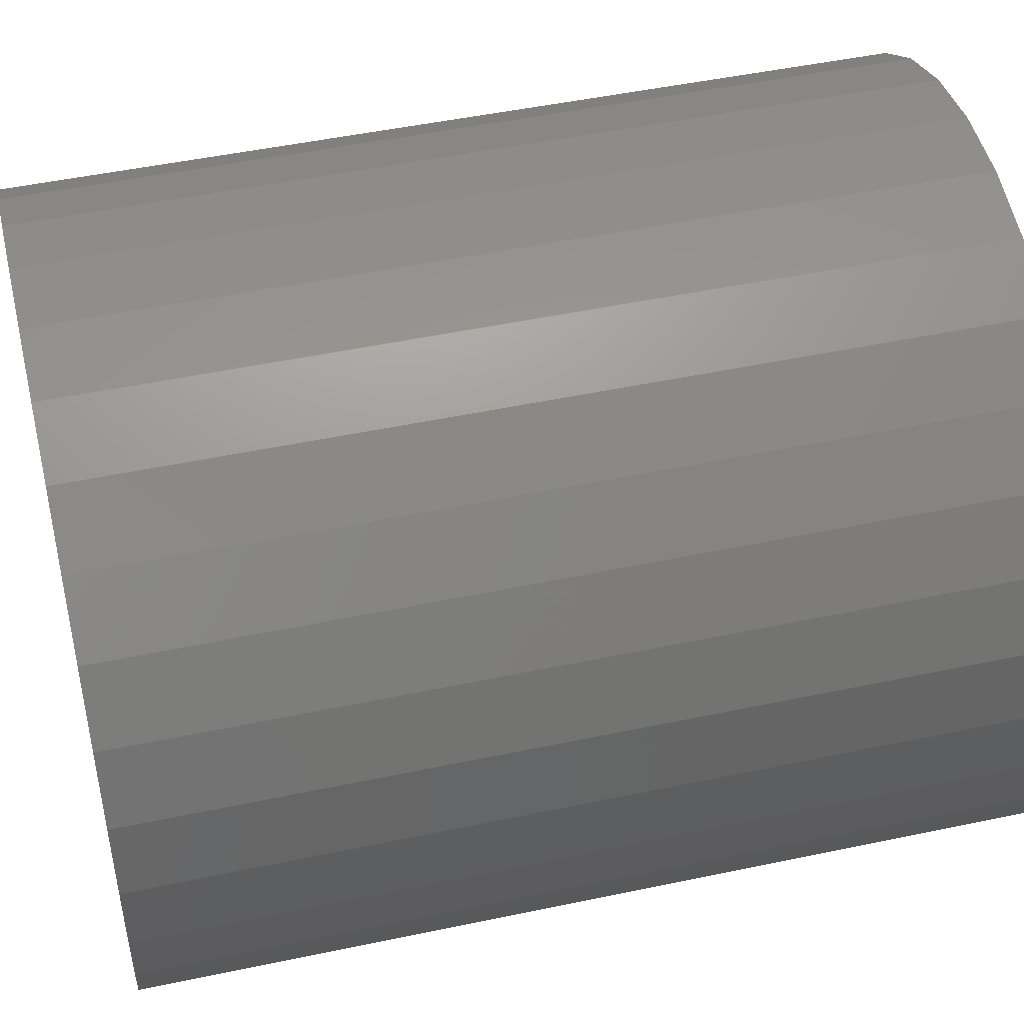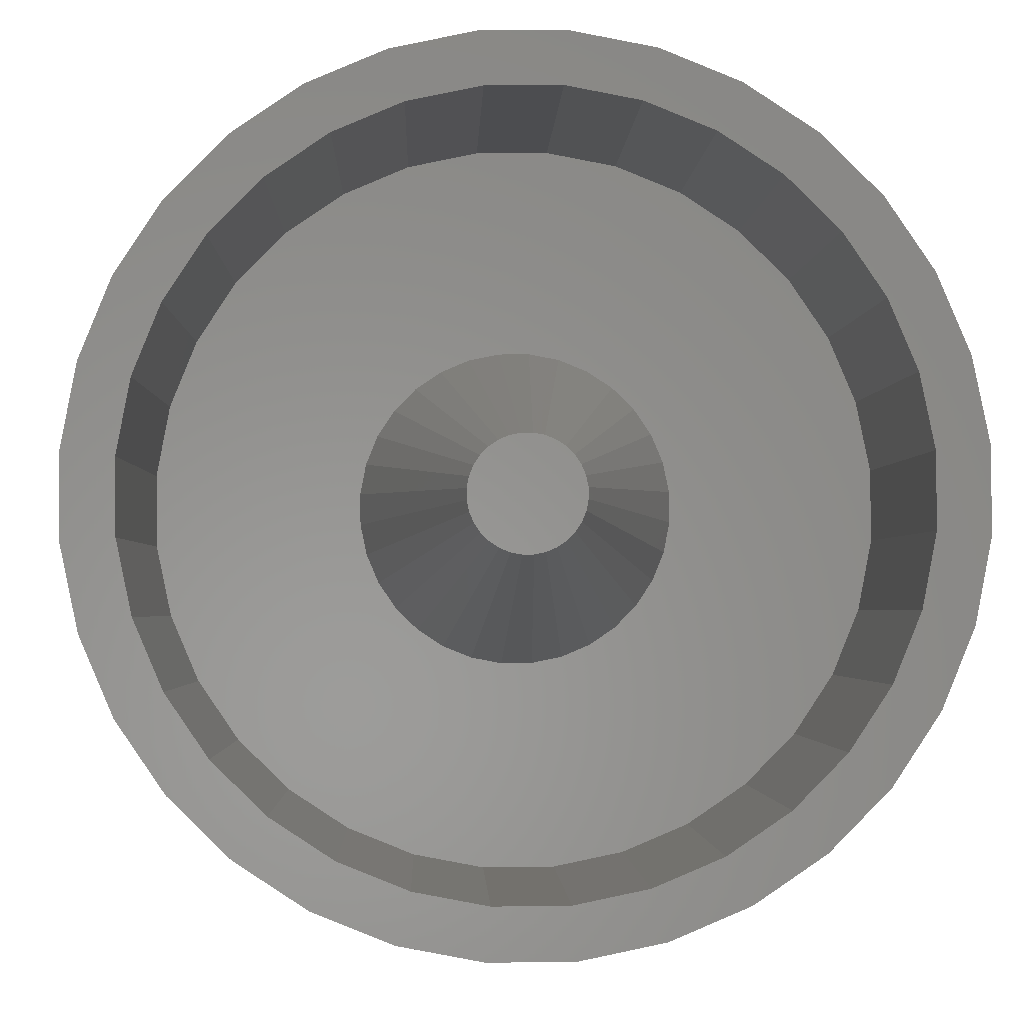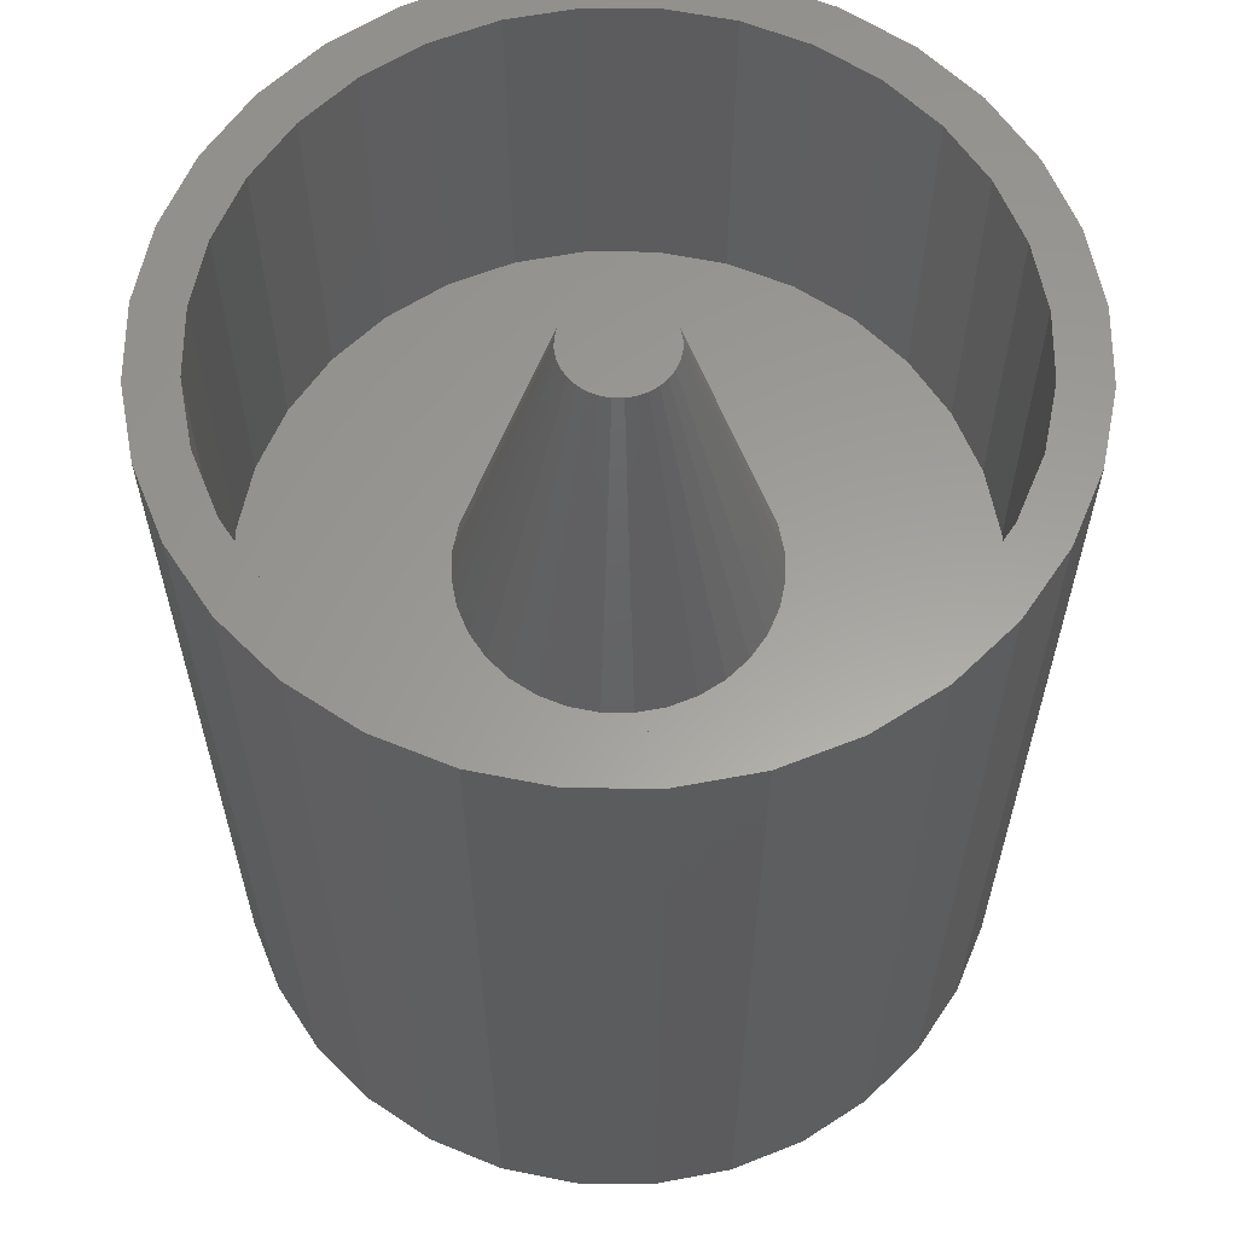
<metadata>
{"format":"stl","ext":"stl","renderer":"f3d","projection":"perspective","resolution":1024,"background":"white","views":[{"elev":48.5,"azim":76.7,"up":"+Y"},{"elev":-2.0,"azim":-1.7,"up":"+Y"},{"elev":60.7,"azim":147.1,"up":"+Z"}]}
</metadata>
<code>
# stl→obj: 320 verts, 636 faces
v -0.09914 0.3555 -0.375
v -0.03551 0.3687 -0.375
v -0.03128 0.3295 -0.375
v -0.02949 -0.2912 -0.375
v -0.09335 -0.2791 -0.375
v -0.02598 -0.2519 -0.375
v -0.159 0.3301 -0.375
v -0.08734 0.3178 -0.375
v -0.14 0.2954 -0.375
v -0.2127 0.2934 -0.375
v -0.1536 -0.2548 -0.375
v -0.208 -0.2192 -0.375
v -0.1353 -0.2198 -0.375
v -0.08224 -0.2412 -0.375
v 0.159 -0.2519 -0.375
v 0.09914 -0.2773 -0.375
v 0.03128 -0.2514 -0.375
v 0.08734 -0.2397 -0.375
v 0.14 -0.2173 -0.375
v 0.2127 -0.2153 -0.375
v 0.03551 -0.2906 -0.375
v 0.09335 0.3572 -0.375
v 0.02598 0.33 -0.375
v 0.02949 0.3693 -0.375
v -0.2589 0.1744 -0.375
v -0.2938 0.1927 -0.375
v -0.2275 0.2223 -0.375
v -0.2582 0.2471 -0.375
v -0.1874 0.2632 -0.375
v -0.1832 -0.1884 -0.375
v -0.2544 -0.1736 -0.375
v -0.2241 -0.1483 -0.375
v -0.291 -0.1199 -0.375
v -0.2563 -0.101 -0.375
v -0.3164 -0.06008 -0.375
v -0.2787 -0.04828 -0.375
v -0.3297 0.003552 -0.375
v -0.2904 0.007779 -0.375
v -0.3303 0.06855 -0.375
v -0.2909 0.06504 -0.375
v -0.3182 0.1324 -0.375
v -0.2803 0.1213 -0.375
v 0.2563 0.1791 -0.375
v 0.2241 0.2264 -0.375
v 0.291 0.198 -0.375
v 0.1832 0.2665 -0.375
v 0.2544 0.2517 -0.375
v 0.1353 0.2979 -0.375
v 0.208 0.2973 -0.375
v 0.08224 0.3194 -0.375
v 0.1536 0.3329 -0.375
v 0.1874 -0.185 -0.375
v 0.2275 -0.1442 -0.375
v 0.2582 -0.1689 -0.375
v 0.2589 -0.09628 -0.375
v 0.2938 -0.1146 -0.375
v 0.2803 -0.04318 -0.375
v 0.3182 -0.05429 -0.375
v 0.2909 0.01309 -0.375
v 0.3303 0.009575 -0.375
v 0.2904 0.07035 -0.375
v 0.3297 0.07457 -0.375
v 0.2787 0.1264 -0.375
v 0.3164 0.1382 -0.375
v -0.03128 0.3295 0.375
v -0.03551 0.3687 0.375
v -0.09914 0.3555 0.375
v -0.02598 -0.2519 0.375
v -0.09335 -0.2791 0.375
v -0.02949 -0.2912 0.375
v -0.159 0.3301 0.375
v -0.2127 0.2934 0.375
v -0.14 0.2954 0.375
v -0.08734 0.3178 0.375
v -0.1536 -0.2548 0.375
v -0.08224 -0.2412 0.375
v -0.1353 -0.2198 0.375
v -0.208 -0.2192 0.375
v 0.159 -0.2519 0.375
v 0.2127 -0.2153 0.375
v 0.14 -0.2173 0.375
v 0.08734 -0.2397 0.375
v 0.03128 -0.2514 0.375
v 0.09914 -0.2773 0.375
v 0.03551 -0.2906 0.375
v 0.02949 0.3693 0.375
v 0.02598 0.33 0.375
v 0.09335 0.3572 0.375
v -0.1874 0.2632 0.375
v -0.2582 0.2471 0.375
v -0.2275 0.2223 0.375
v -0.2938 0.1927 0.375
v -0.2589 0.1744 0.375
v -0.2803 0.1213 0.375
v -0.3182 0.1324 0.375
v -0.2909 0.06504 0.375
v -0.3303 0.06855 0.375
v -0.2904 0.007779 0.375
v -0.3297 0.003552 0.375
v -0.2787 -0.04828 0.375
v -0.3164 -0.06008 0.375
v -0.2563 -0.101 0.375
v -0.291 -0.1199 0.375
v -0.2241 -0.1483 0.375
v -0.2544 -0.1736 0.375
v -0.1832 -0.1884 0.375
v 0.1536 0.3329 0.375
v 0.08224 0.3194 0.375
v 0.208 0.2973 0.375
v 0.1353 0.2979 0.375
v 0.2544 0.2517 0.375
v 0.1832 0.2665 0.375
v 0.291 0.198 0.375
v 0.2241 0.2264 0.375
v 0.2563 0.1791 0.375
v 0.3164 0.1382 0.375
v 0.2787 0.1264 0.375
v 0.3297 0.07457 0.375
v 0.2904 0.07035 0.375
v 0.3303 0.009575 0.375
v 0.2909 0.01309 0.375
v 0.3182 -0.05429 0.375
v 0.2803 -0.04318 0.375
v 0.2938 -0.1146 0.375
v 0.2589 -0.09628 0.375
v 0.2582 -0.1689 0.375
v 0.2275 -0.1442 0.375
v 0.1874 -0.185 0.375
v -0.01298 0.0805 -0.375
v -0.00465 0.08223 -0.375
v 0.003861 0.08231 -0.375
v 0.01222 0.08073 -0.375
v 0.02724 0.07288 -0.375
v -0.02785 0.07237 -0.375
v 0.02012 0.07754 -0.375
v -0.03381 0.0663 -0.375
v 0.03331 0.06691 -0.375
v -0.03848 0.05918 -0.375
v 0.03811 0.05988 -0.375
v -0.04166 0.05129 -0.375
v 0.04143 0.05205 -0.375
v -0.04325 0.04292 -0.375
v -0.04143 0.02608 -0.375
v -0.04317 0.03441 -0.375
v 0.04325 0.0352 -0.375
v 0.04166 0.02684 -0.375
v -0.03811 0.01825 -0.375
v 0.03848 0.01894 -0.375
v -0.03331 0.01121 -0.375
v 0.03381 0.01182 -0.375
v -0.02724 0.005248 -0.375
v 0.02785 0.00575 -0.375
v -0.02012 0.0005833 -0.375
v -0.003861 -0.004187 -0.375
v -0.01222 -0.002602 -0.375
v 0.01298 -0.002372 -0.375
v 0.00465 -0.004109 -0.375
v 0.02082 0.0009569 -0.375
v -0.02082 0.07717 -0.375
v 0.04317 0.04371 -0.375
v -0.08102 0.136 -0.08289
v -0.2803 0.1213 -0.08289
v -0.06056 0.1499 -0.08289
v -0.09837 0.1183 -0.08289
v -0.1256 0.02553 -0.08289
v -0.1205 0.001293 -0.08289
v -0.2904 0.007779 -0.08289
v 0.2787 0.1264 -0.08289
v 0.09691 0.1201 -0.08289
v 0.07924 0.1374 -0.08289
v 0.2909 0.01309 -0.08289
v 0.1212 0.0035 -0.08289
v 0.1258 0.02783 -0.08289
v 0.01353 -0.08653 -0.08289
v 0.2589 -0.09628 -0.08289
v 0.2275 -0.1442 -0.08289
v 0.1874 -0.185 -0.08289
v 0.14 -0.2173 -0.08289
v 0.08734 -0.2397 -0.08289
v 0.03128 -0.2514 -0.08289
v -0.02598 -0.2519 -0.08289
v -0.01123 -0.08675 -0.08289
v -0.01353 0.1647 -0.08289
v -0.2589 0.1744 -0.08289
v -0.2275 0.2223 -0.08289
v -0.1874 0.2632 -0.08289
v -0.14 0.2954 -0.08289
v -0.08734 0.3178 -0.08289
v -0.03128 0.3295 -0.08289
v 0.01123 0.1649 -0.08289
v -0.03777 0.1596 -0.08289
v -0.2909 0.06504 -0.08289
v -0.1119 0.09759 -0.08289
v -0.1212 0.07463 -0.08289
v -0.1258 0.0503 -0.08289
v -0.2787 -0.04828 -0.08289
v -0.1109 -0.0215 -0.08289
v -0.09691 -0.04196 -0.08289
v -0.07924 -0.05931 -0.08289
v -0.2563 -0.101 -0.08289
v -0.05853 -0.07288 -0.08289
v -0.03556 -0.08214 -0.08289
v -0.2241 -0.1483 -0.08289
v -0.08224 -0.2412 -0.08289
v -0.1353 -0.2198 -0.08289
v -0.1832 -0.1884 -0.08289
v 0.02598 0.33 -0.08289
v 0.08224 0.3194 -0.08289
v 0.1353 0.2979 -0.08289
v 0.1832 0.2665 -0.08289
v 0.2241 0.2264 -0.08289
v 0.2563 0.1791 -0.08289
v 0.03556 0.1603 -0.08289
v 0.03777 -0.08147 -0.08289
v 0.06056 -0.07179 -0.08289
v 0.08102 -0.05785 -0.08289
v 0.09837 -0.04018 -0.08289
v 0.2803 -0.04318 -0.08289
v 0.05853 0.151 -0.08289
v 0.1205 0.07683 -0.08289
v 0.1109 0.09962 -0.08289
v 0.2904 0.07035 -0.08289
v 0.1256 0.05259 -0.08289
v 0.1119 -0.01946 -0.08289
v 0.003861 0.08231 0.375
v -0.00465 0.08223 0.375
v -0.01298 0.0805 0.375
v 0.01222 0.08073 0.375
v 0.02012 0.07754 0.375
v -0.02785 0.07237 0.375
v 0.02724 0.07288 0.375
v -0.03381 0.0663 0.375
v 0.03331 0.06691 0.375
v -0.03848 0.05918 0.375
v 0.03811 0.05988 0.375
v -0.04166 0.05129 0.375
v 0.04143 0.05205 0.375
v -0.04325 0.04292 0.375
v 0.04325 0.0352 0.375
v -0.04317 0.03441 0.375
v -0.04143 0.02608 0.375
v 0.04166 0.02684 0.375
v -0.03811 0.01825 0.375
v 0.03848 0.01894 0.375
v -0.03331 0.01121 0.375
v 0.03381 0.01182 0.375
v -0.02724 0.005248 0.375
v 0.02785 0.00575 0.375
v -0.02012 0.0005833 0.375
v 0.01298 -0.002372 0.375
v -0.01222 -0.002602 0.375
v -0.003861 -0.004187 0.375
v 0.00465 -0.004109 0.375
v 0.02082 0.0009569 0.375
v -0.02082 0.07717 0.375
v 0.04317 0.04371 0.375
v -0.06056 0.1499 0.08289
v -0.2803 0.1213 0.08289
v -0.08102 0.136 0.08289
v -0.09837 0.1183 0.08289
v -0.2904 0.007779 0.08289
v -0.1205 0.001293 0.08289
v -0.1256 0.02553 0.08289
v 0.07924 0.1374 0.08289
v 0.09691 0.1201 0.08289
v 0.2787 0.1264 0.08289
v 0.1258 0.02783 0.08289
v 0.1212 0.0035 0.08289
v 0.2909 0.01309 0.08289
v 0.01353 -0.08653 0.08289
v -0.01123 -0.08675 0.08289
v -0.02598 -0.2519 0.08289
v 0.03128 -0.2514 0.08289
v 0.08734 -0.2397 0.08289
v 0.14 -0.2173 0.08289
v 0.1874 -0.185 0.08289
v 0.2275 -0.1442 0.08289
v 0.2589 -0.09628 0.08289
v -0.01353 0.1647 0.08289
v 0.01123 0.1649 0.08289
v -0.03128 0.3295 0.08289
v -0.08734 0.3178 0.08289
v -0.14 0.2954 0.08289
v -0.1874 0.2632 0.08289
v -0.2275 0.2223 0.08289
v -0.2589 0.1744 0.08289
v -0.03777 0.1596 0.08289
v -0.2909 0.06504 0.08289
v -0.1258 0.0503 0.08289
v -0.1212 0.07463 0.08289
v -0.1119 0.09759 0.08289
v -0.2787 -0.04828 0.08289
v -0.2563 -0.101 0.08289
v -0.07924 -0.05931 0.08289
v -0.09691 -0.04196 0.08289
v -0.1109 -0.0215 0.08289
v -0.2241 -0.1483 0.08289
v -0.03556 -0.08214 0.08289
v -0.05853 -0.07288 0.08289
v -0.1832 -0.1884 0.08289
v -0.1353 -0.2198 0.08289
v -0.08224 -0.2412 0.08289
v 0.03556 0.1603 0.08289
v 0.2563 0.1791 0.08289
v 0.2241 0.2264 0.08289
v 0.1832 0.2665 0.08289
v 0.1353 0.2979 0.08289
v 0.08224 0.3194 0.08289
v 0.02598 0.33 0.08289
v 0.2803 -0.04318 0.08289
v 0.09837 -0.04018 0.08289
v 0.08102 -0.05785 0.08289
v 0.06056 -0.07179 0.08289
v 0.03777 -0.08147 0.08289
v 0.05853 0.151 0.08289
v 0.2904 0.07035 0.08289
v 0.1109 0.09962 0.08289
v 0.1205 0.07683 0.08289
v 0.1256 0.05259 0.08289
v 0.1119 -0.01946 0.08289
f 1 2 3
f 4 5 6
f 7 1 3
f 7 3 8
f 7 8 9
f 7 9 10
f 11 12 13
f 11 13 14
f 11 14 6
f 11 6 5
f 15 16 17
f 15 17 18
f 15 18 19
f 15 19 20
f 16 21 17
f 17 21 4
f 17 4 6
f 22 23 24
f 24 23 3
f 24 3 2
f 25 26 27
f 27 26 28
f 27 28 29
f 29 28 10
f 29 10 9
f 30 31 32
f 32 31 33
f 32 33 34
f 34 33 35
f 34 35 36
f 36 35 37
f 36 37 38
f 38 37 39
f 38 39 40
f 40 39 41
f 40 41 42
f 42 41 26
f 42 26 25
f 12 31 13
f 13 31 30
f 43 44 45
f 45 44 46
f 45 46 47
f 47 46 48
f 47 48 49
f 49 48 50
f 49 50 51
f 51 50 23
f 51 23 22
f 52 53 54
f 54 53 55
f 54 55 56
f 56 55 57
f 56 57 58
f 58 57 59
f 58 59 60
f 60 59 61
f 60 61 62
f 62 61 63
f 62 63 64
f 64 63 43
f 64 43 45
f 52 54 19
f 19 54 20
f 65 66 67
f 68 69 70
f 71 72 73
f 71 73 74
f 71 74 65
f 71 65 67
f 75 69 68
f 75 68 76
f 75 76 77
f 75 77 78
f 79 80 81
f 79 81 82
f 79 82 83
f 79 83 84
f 68 70 83
f 83 70 85
f 83 85 84
f 66 65 86
f 86 65 87
f 86 87 88
f 73 72 89
f 89 72 90
f 89 90 91
f 91 90 92
f 91 92 93
f 93 92 94
f 94 92 95
f 94 95 96
f 96 95 97
f 96 97 98
f 98 97 99
f 98 99 100
f 100 99 101
f 100 101 102
f 102 101 103
f 102 103 104
f 104 103 105
f 104 105 106
f 78 77 105
f 105 77 106
f 88 87 107
f 107 87 108
f 107 108 109
f 109 108 110
f 109 110 111
f 111 110 112
f 111 112 113
f 113 112 114
f 113 114 115
f 113 115 116
f 116 115 117
f 116 117 118
f 118 117 119
f 118 119 120
f 120 119 121
f 120 121 122
f 122 121 123
f 122 123 124
f 124 123 125
f 124 125 126
f 126 125 127
f 126 127 128
f 128 81 126
f 126 81 80
f 7 71 1
f 1 71 67
f 1 67 2
f 2 67 66
f 2 66 24
f 24 66 86
f 24 86 22
f 22 86 88
f 22 88 51
f 51 88 107
f 51 107 49
f 49 107 109
f 49 109 47
f 47 109 111
f 47 111 45
f 45 111 113
f 45 113 64
f 64 113 116
f 64 116 62
f 62 116 118
f 62 118 60
f 60 118 120
f 60 120 58
f 58 120 122
f 58 122 56
f 56 122 124
f 56 124 54
f 54 124 126
f 54 126 20
f 20 126 80
f 20 80 15
f 15 80 79
f 15 79 16
f 16 79 84
f 16 84 21
f 21 84 85
f 21 85 4
f 4 85 70
f 4 70 5
f 5 70 69
f 5 69 11
f 11 69 75
f 11 75 12
f 12 75 78
f 12 78 31
f 31 78 105
f 31 105 33
f 33 105 103
f 33 103 35
f 35 103 101
f 35 101 37
f 37 101 99
f 37 99 39
f 39 99 97
f 39 97 41
f 41 97 95
f 41 95 26
f 26 95 92
f 26 92 28
f 28 92 90
f 28 90 10
f 10 90 72
f 10 72 7
f 7 72 71
f 129 130 131
f 132 129 131
f 133 134 135
f 136 134 133
f 137 136 133
f 138 136 137
f 139 138 137
f 140 138 139
f 141 140 139
f 142 140 141
f 143 144 145
f 146 143 145
f 147 143 146
f 148 147 146
f 149 147 148
f 150 149 148
f 151 149 150
f 152 151 150
f 153 151 152
f 154 155 156
f 157 154 156
f 158 156 155
f 158 155 153
f 158 153 152
f 159 129 132
f 159 132 135
f 159 135 134
f 141 160 142
f 142 160 145
f 142 145 144
f 161 162 163
f 164 162 161
f 165 166 167
f 168 169 170
f 171 172 173
f 174 175 176
f 174 176 177
f 174 177 178
f 174 178 179
f 174 179 180
f 174 180 181
f 174 181 182
f 183 184 185
f 183 185 186
f 183 186 187
f 183 187 188
f 183 188 189
f 183 189 190
f 184 183 191
f 184 191 163
f 184 163 162
f 192 162 164
f 192 164 193
f 192 193 194
f 192 194 195
f 192 195 165
f 192 165 167
f 196 167 166
f 196 166 197
f 196 197 198
f 196 198 199
f 196 199 200
f 200 199 201
f 200 201 202
f 200 202 182
f 200 182 203
f 182 181 204
f 182 204 205
f 182 205 206
f 182 206 203
f 190 189 207
f 190 207 208
f 190 208 209
f 190 209 210
f 190 210 211
f 190 211 212
f 190 212 213
f 175 174 214
f 175 214 215
f 175 215 216
f 175 216 217
f 175 217 218
f 213 212 219
f 219 212 168
f 219 168 170
f 220 221 222
f 222 221 169
f 222 169 168
f 173 223 171
f 171 223 220
f 171 220 222
f 217 224 218
f 218 224 172
f 218 172 171
f 221 137 169
f 169 137 133
f 169 133 170
f 170 133 135
f 170 135 219
f 219 135 132
f 219 132 213
f 213 132 131
f 213 131 190
f 190 131 130
f 190 130 183
f 183 130 129
f 183 129 191
f 191 129 159
f 191 159 163
f 137 221 139
f 139 221 220
f 139 220 141
f 141 220 223
f 141 223 160
f 160 223 173
f 160 173 145
f 145 173 172
f 145 172 146
f 146 172 224
f 146 224 148
f 148 224 217
f 148 217 150
f 150 217 216
f 150 216 152
f 152 216 215
f 152 215 158
f 197 149 198
f 198 149 151
f 198 151 199
f 199 151 153
f 199 153 201
f 201 153 155
f 201 155 202
f 202 155 154
f 202 154 182
f 182 154 157
f 182 157 174
f 174 157 156
f 174 156 214
f 214 156 158
f 214 158 215
f 149 197 147
f 147 197 166
f 147 166 143
f 143 166 165
f 143 165 144
f 144 165 195
f 144 195 142
f 142 195 194
f 142 194 140
f 140 194 193
f 140 193 138
f 138 193 164
f 138 164 136
f 136 164 161
f 136 161 134
f 134 161 163
f 134 163 159
f 43 211 44
f 44 211 210
f 44 210 46
f 46 210 209
f 46 209 48
f 48 209 208
f 48 208 50
f 50 208 207
f 50 207 23
f 23 207 189
f 23 189 3
f 3 189 188
f 3 188 8
f 8 188 187
f 8 187 9
f 211 43 212
f 212 43 63
f 212 63 168
f 168 63 61
f 168 61 222
f 222 61 59
f 222 59 171
f 171 59 57
f 171 57 218
f 218 57 55
f 218 55 175
f 175 55 53
f 175 53 176
f 176 53 52
f 176 52 177
f 177 52 19
f 177 19 178
f 34 203 32
f 32 203 206
f 32 206 30
f 30 206 205
f 30 205 13
f 13 205 204
f 13 204 14
f 14 204 181
f 14 181 6
f 6 181 180
f 6 180 17
f 17 180 179
f 17 179 18
f 18 179 178
f 18 178 19
f 203 34 200
f 200 34 36
f 200 36 196
f 196 36 38
f 196 38 167
f 167 38 40
f 167 40 192
f 192 40 42
f 192 42 162
f 162 42 25
f 162 25 184
f 184 25 27
f 184 27 185
f 185 27 29
f 185 29 186
f 186 29 9
f 186 9 187
f 225 226 227
f 225 227 228
f 229 230 231
f 231 230 232
f 231 232 233
f 233 232 234
f 233 234 235
f 235 234 236
f 235 236 237
f 237 236 238
f 239 240 241
f 239 241 242
f 242 241 243
f 242 243 244
f 244 243 245
f 244 245 246
f 246 245 247
f 246 247 248
f 248 247 249
f 250 251 252
f 250 252 253
f 254 248 249
f 254 249 251
f 254 251 250
f 255 230 229
f 255 229 228
f 255 228 227
f 240 239 238
f 238 239 256
f 238 256 237
f 257 258 259
f 259 258 260
f 261 262 263
f 264 265 266
f 267 268 269
f 270 271 272
f 270 272 273
f 270 273 274
f 270 274 275
f 270 275 276
f 270 276 277
f 270 277 278
f 279 280 281
f 279 281 282
f 279 282 283
f 279 283 284
f 279 284 285
f 279 285 286
f 286 258 257
f 286 257 287
f 286 287 279
f 288 261 263
f 288 263 289
f 288 289 290
f 288 290 291
f 288 291 260
f 288 260 258
f 292 293 294
f 292 294 295
f 292 295 296
f 292 296 262
f 292 262 261
f 293 297 271
f 293 271 298
f 293 298 299
f 293 299 294
f 271 297 300
f 271 300 301
f 271 301 302
f 271 302 272
f 280 303 304
f 280 304 305
f 280 305 306
f 280 306 307
f 280 307 308
f 280 308 309
f 280 309 281
f 278 310 311
f 278 311 312
f 278 312 313
f 278 313 314
f 278 314 270
f 264 266 315
f 315 266 304
f 315 304 303
f 266 265 316
f 316 265 317
f 316 317 318
f 316 318 269
f 269 318 319
f 269 319 267
f 269 268 310
f 310 268 320
f 310 320 311
f 257 255 287
f 287 255 227
f 287 227 279
f 279 227 226
f 279 226 280
f 280 226 225
f 280 225 303
f 303 225 228
f 303 228 315
f 315 228 229
f 315 229 264
f 264 229 231
f 264 231 265
f 265 231 233
f 265 233 317
f 317 233 235
f 317 235 318
f 318 235 237
f 318 237 319
f 319 237 256
f 319 256 267
f 267 256 239
f 267 239 268
f 268 239 242
f 268 242 320
f 320 242 244
f 320 244 311
f 311 244 246
f 311 246 312
f 312 246 248
f 312 248 313
f 313 248 254
f 304 114 305
f 305 114 112
f 305 112 306
f 306 112 110
f 306 110 307
f 307 110 108
f 307 108 308
f 308 108 87
f 308 87 309
f 309 87 65
f 309 65 281
f 281 65 74
f 281 74 282
f 282 74 73
f 282 73 283
f 114 304 115
f 115 304 266
f 115 266 117
f 117 266 316
f 117 316 119
f 119 316 269
f 119 269 121
f 121 269 310
f 121 310 123
f 123 310 278
f 123 278 125
f 125 278 277
f 125 277 127
f 127 277 276
f 127 276 128
f 128 276 275
f 128 275 81
f 313 254 314
f 314 254 250
f 314 250 270
f 270 250 253
f 270 253 271
f 271 253 252
f 271 252 298
f 298 252 251
f 298 251 299
f 299 251 249
f 299 249 294
f 294 249 247
f 294 247 295
f 295 247 245
f 295 245 296
f 296 245 243
f 296 243 262
f 262 243 241
f 262 241 263
f 263 241 240
f 263 240 289
f 289 240 238
f 289 238 290
f 290 238 236
f 290 236 291
f 291 236 234
f 291 234 260
f 260 234 232
f 260 232 259
f 259 232 230
f 259 230 257
f 257 230 255
f 293 104 297
f 297 104 106
f 297 106 300
f 300 106 77
f 300 77 301
f 301 77 76
f 301 76 302
f 302 76 68
f 302 68 272
f 272 68 83
f 272 83 273
f 273 83 82
f 273 82 274
f 274 82 81
f 274 81 275
f 104 293 102
f 102 293 292
f 102 292 100
f 100 292 261
f 100 261 98
f 98 261 288
f 98 288 96
f 96 288 258
f 96 258 94
f 94 258 286
f 94 286 93
f 93 286 285
f 93 285 91
f 91 285 284
f 91 284 89
f 89 284 283
f 89 283 73

</code>
